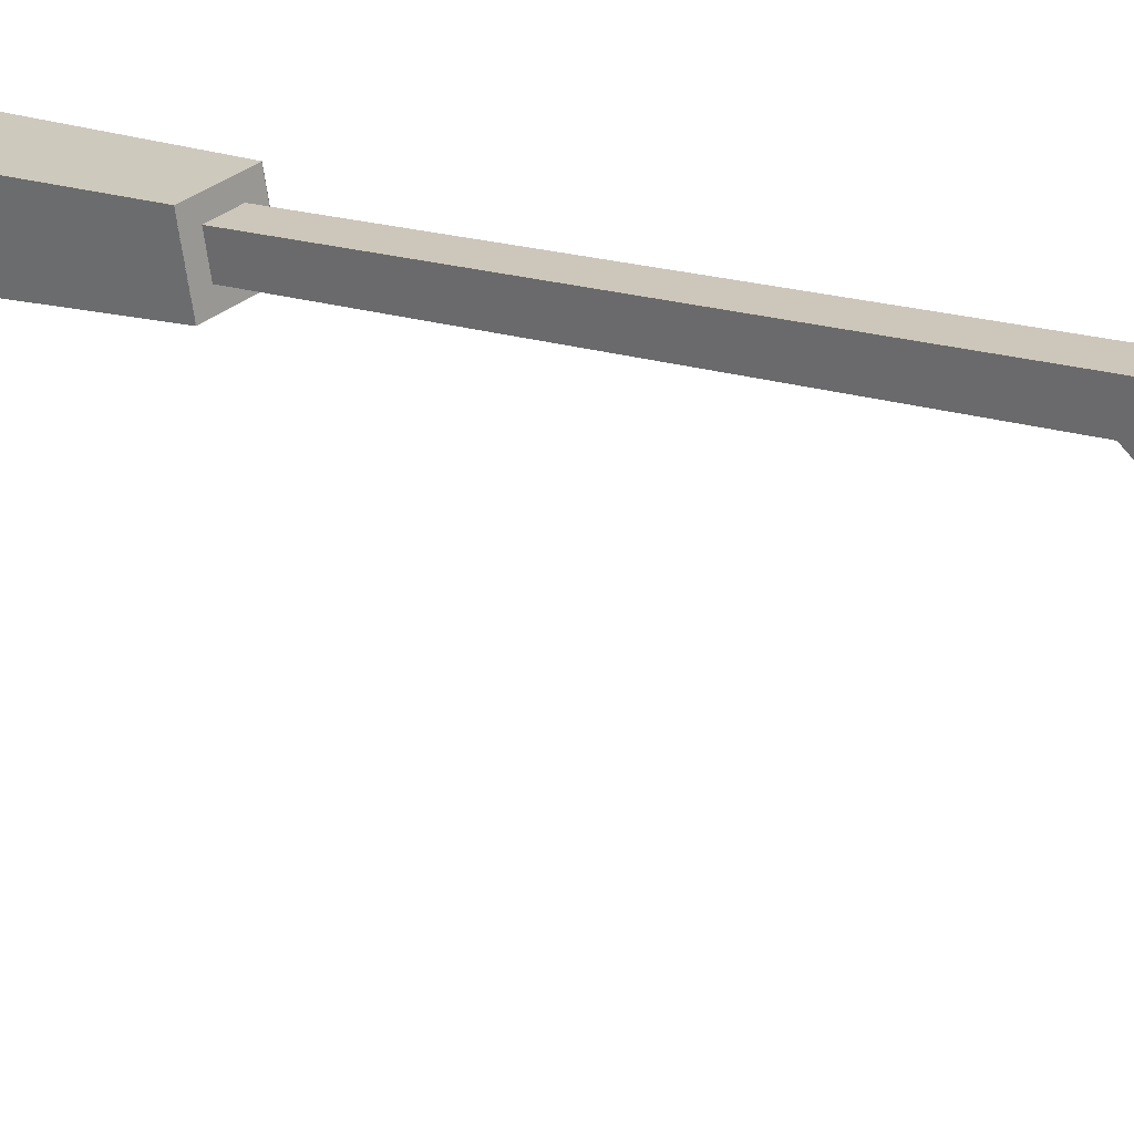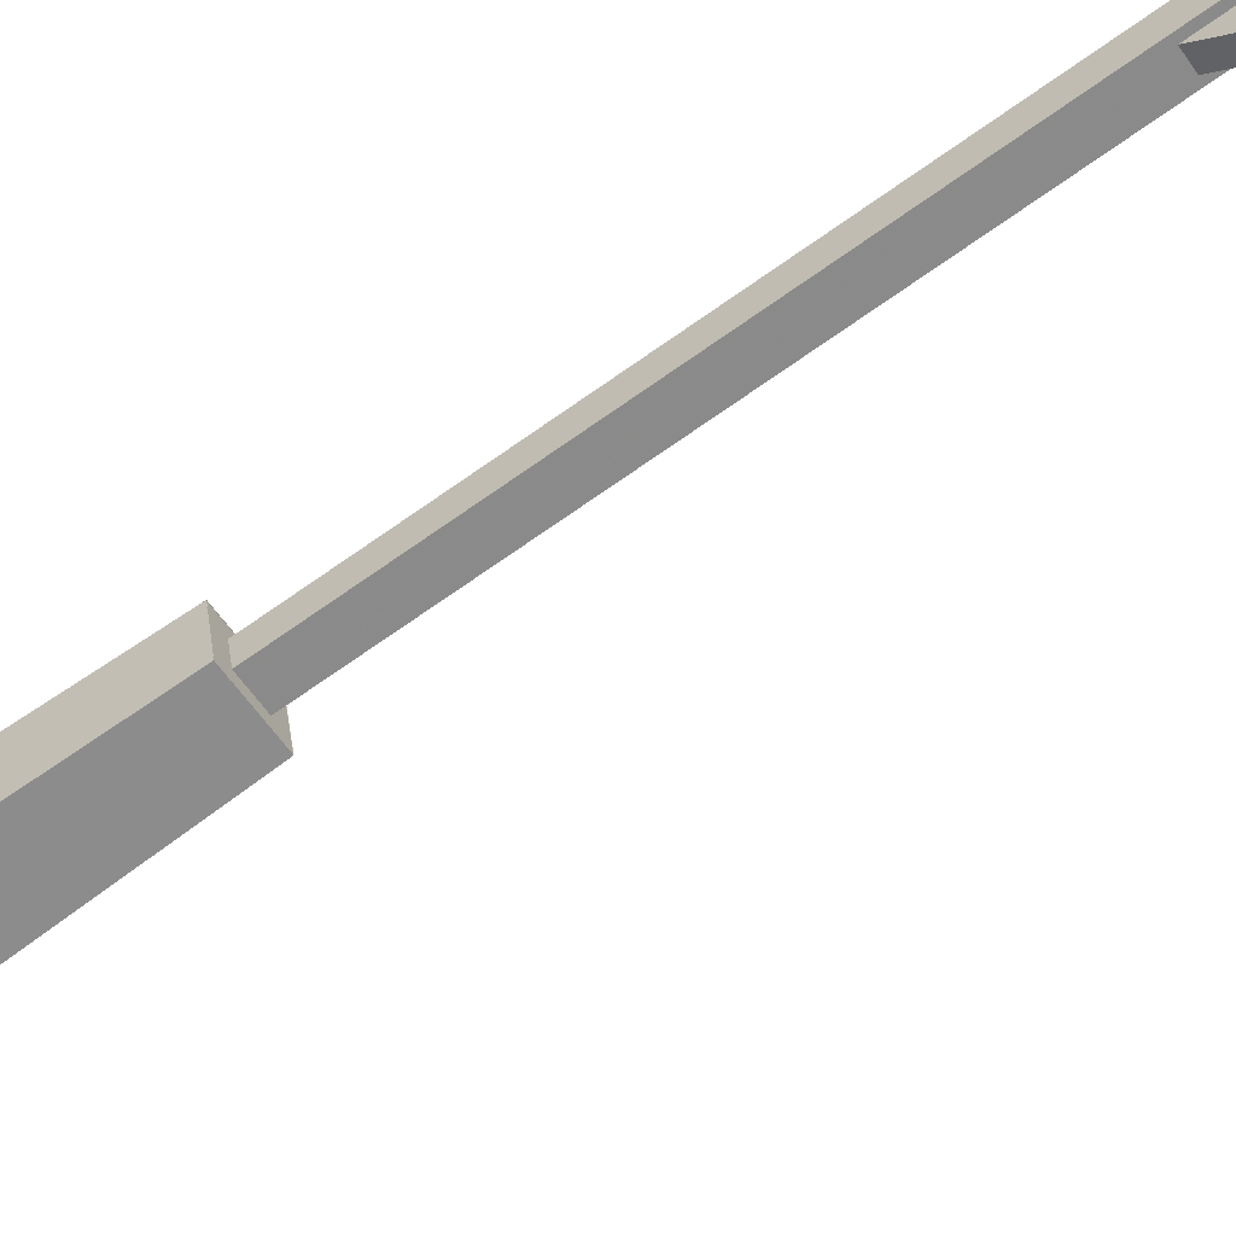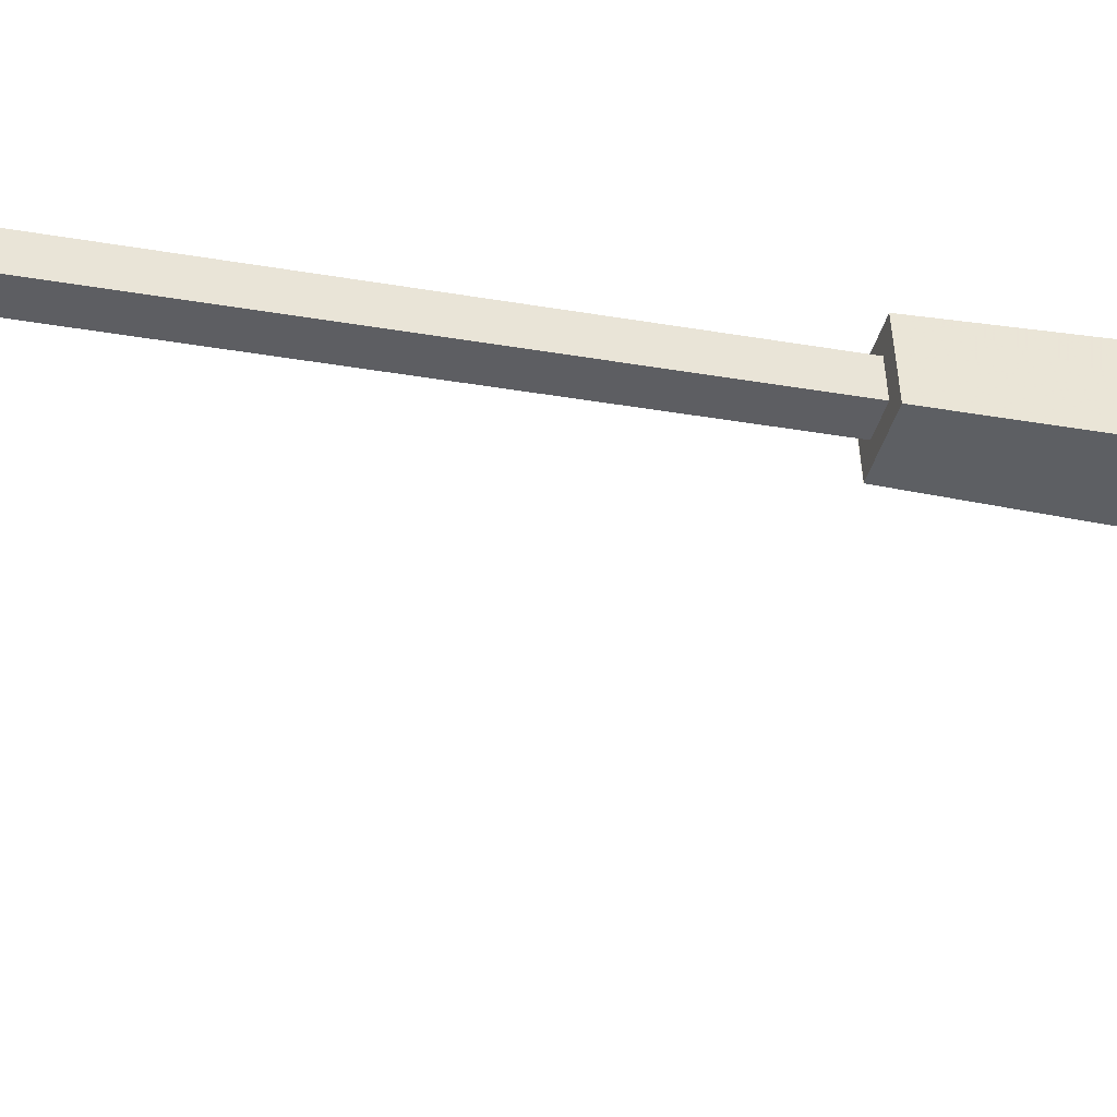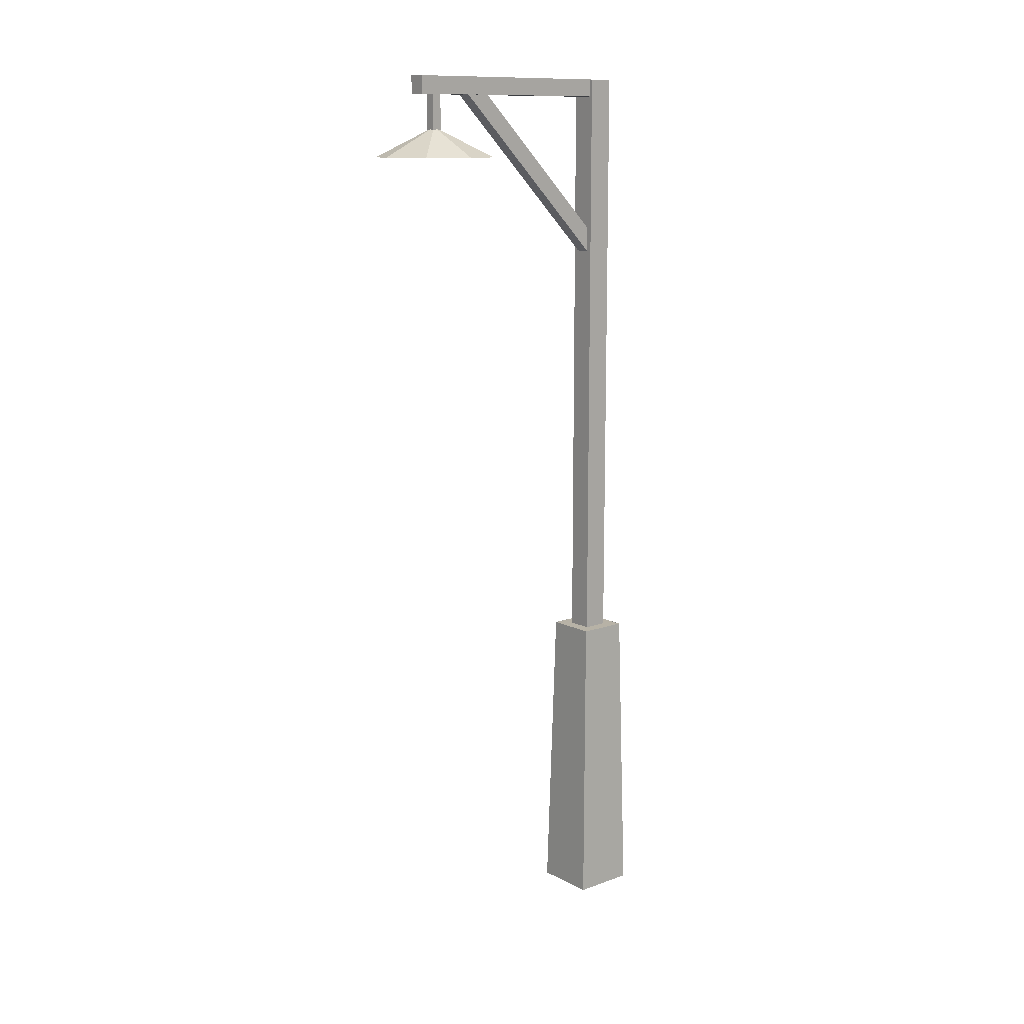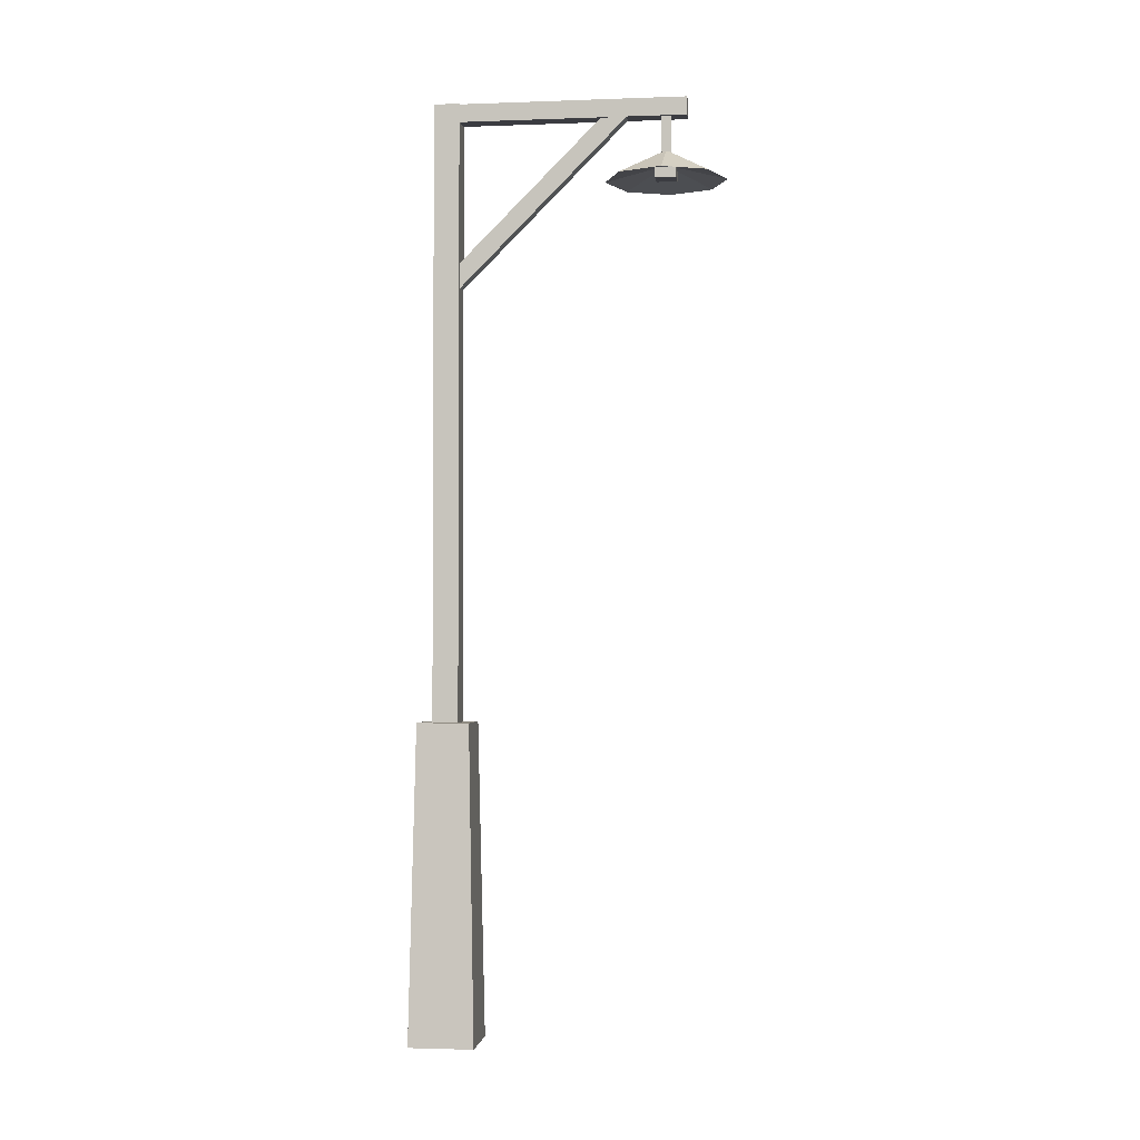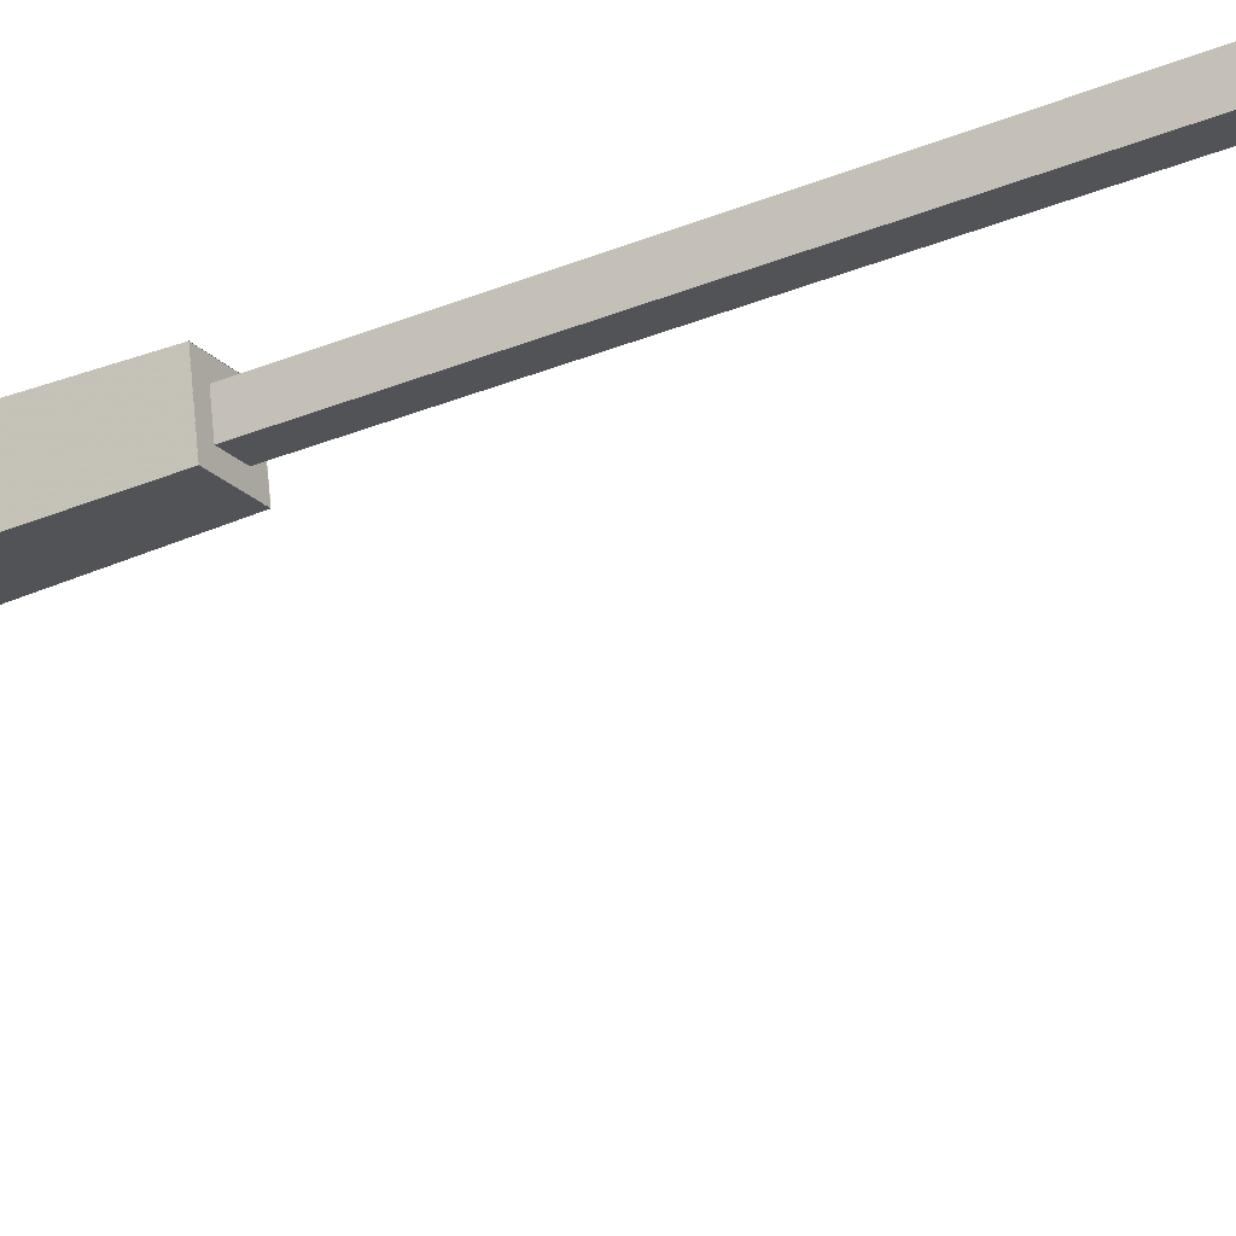
<metadata>
{"format":"obj","ext":"obj","renderer":"f3d","projection":"perspective","resolution":1024,"background":"white","views":[{"elev":14.4,"azim":130.3,"up":"+Z"},{"elev":-73.5,"azim":124.9,"up":"+Z"},{"elev":-28.1,"azim":-105.7,"up":"+Z"},{"elev":12.3,"azim":-117.3,"up":"+Y"},{"elev":-2.2,"azim":109.7,"up":"+Y"},{"elev":-33.6,"azim":118.6,"up":"+Z"}]}
</metadata>
<code>
v 7.18 -16.16 4.588
v 6.382 16.16 4.078
v 1.152 16.16 5.23
v 0 16.16 0
v 5.23 16.16 -1.152
v 6.382 16.16 4.078
v 7.18 -16.16 4.588
v 5.739 -16.16 -1.951
v -0.7978 -16.16 -0.5098
v 0.6431 -16.16 6.027
v 4.763 15.98 3.043
v 4.763 79.41 3.043
v 2.187 79.41 3.611
v 1.619 79.41 1.035
v 4.195 79.41 0.4668
v 4.763 79.41 3.043
v 4.763 15.98 3.043
v 4.195 15.98 0.4668
v 1.619 15.98 1.035
v 2.187 15.98 3.611
v 6.386 16.14 4.078
v 5.233 16.14 -1.154
v 0 16.14 -0.002
v 1.153 16.14 5.23
v 4.129 60.92 2.703
v 0.2276 79.05 -15
v -1.283 79.05 -14.67
v -1.563 77.74 -15.95
v -0.0532 77.74 -16.28
v 0.2276 79.05 -15
v 4.129 60.92 2.703
v 3.849 59.61 1.428
v 2.338 59.61 1.762
v 2.619 60.92 3.037
v 4.313 79.44 2.84
v -1.205 79.44 -22.2
v -3.008 79.44 -21.8
v -3.008 77.59 -21.8
v -1.205 77.59 -22.2
v -1.205 79.44 -22.2
v 4.313 79.44 2.84
v 4.313 77.59 2.84
v 2.51 77.59 3.236
v 2.51 79.44 3.236
v -1.046 73.96 -19.5
v -1.046 77.92 -19.5
v -2.016 77.92 -19.28
v -2.229 77.92 -20.25
v -1.26 77.92 -20.46
v -1.046 77.92 -19.5
v -1.046 73.96 -19.5
v -1.26 73.96 -20.46
v -2.229 73.96 -20.25
v -2.016 73.96 -19.28
v -1.205 79.45 -22.2
v -1.205 77.59 -22.2
v -3.005 77.59 -21.8
v -3.005 79.45 -21.8
v -0.29 71.11 -13.77
v 3.628 71.11 -16.5
v 4.463 71.11 -21.21
v 1.728 71.11 -25.12
v -2.977 71.11 -25.96
v -1.633 74.24 -19.86
v -2.977 71.11 -25.96
v -6.894 71.11 -23.22
v -7.73 71.11 -18.52
v -4.995 71.11 -14.6
v -0.29 71.11 -13.77
v 3.628 71.11 -16.5
v 4.463 71.11 -21.21
v 1.728 71.11 -25.12
v -2.977 71.11 -25.96
v -1.633 72.67 -19.86
v -2.977 71.11 -25.96
v -6.894 71.11 -23.22
v -7.73 71.11 -18.52
v -4.995 71.11 -14.6
v -2.43 71.26 -18.59
v -2.891 71.26 -20.68
v -2.891 72.32 -20.68
v -2.43 72.32 -18.59
v -0.4116 71.26 -19.03
v -0.8725 71.26 -21.13
v -0.8725 72.32 -21.13
v -0.4116 72.32 -19.03
f 6 7 8
f 5 6 8
f 4 5 8
f 4 8 9
f 3 4 9
f 3 9 10
f 2 3 10
f 1 2 10
f 16 17 18
f 15 16 18
f 14 15 18
f 14 18 19
f 13 14 19
f 13 19 20
f 12 13 20
f 11 12 20
f 23 24 21
f 22 23 21
f 30 31 32
f 29 30 32
f 28 29 32
f 28 32 33
f 27 28 33
f 27 33 34
f 26 27 34
f 25 26 34
f 40 41 42
f 39 40 42
f 38 39 42
f 38 42 43
f 37 38 43
f 37 43 44
f 36 37 44
f 35 36 44
f 50 51 52
f 49 50 52
f 48 49 52
f 48 52 53
f 47 48 53
f 47 53 54
f 46 47 54
f 45 46 54
f 57 58 55
f 56 57 55
f 64 65 66
f 64 66 67
f 64 67 68
f 64 68 59
f 64 59 60
f 62 63 64
f 61 62 64
f 61 64 60
f 76 75 74
f 77 76 74
f 78 77 74
f 69 78 74
f 70 69 74
f 74 73 72
f 74 72 71
f 70 74 71
f 81 80 79
f 82 81 79
f 84 83 79
f 80 84 79
f 85 84 80
f 81 85 80
f 83 86 82
f 79 83 82
f 85 86 83
f 84 85 83

</code>
